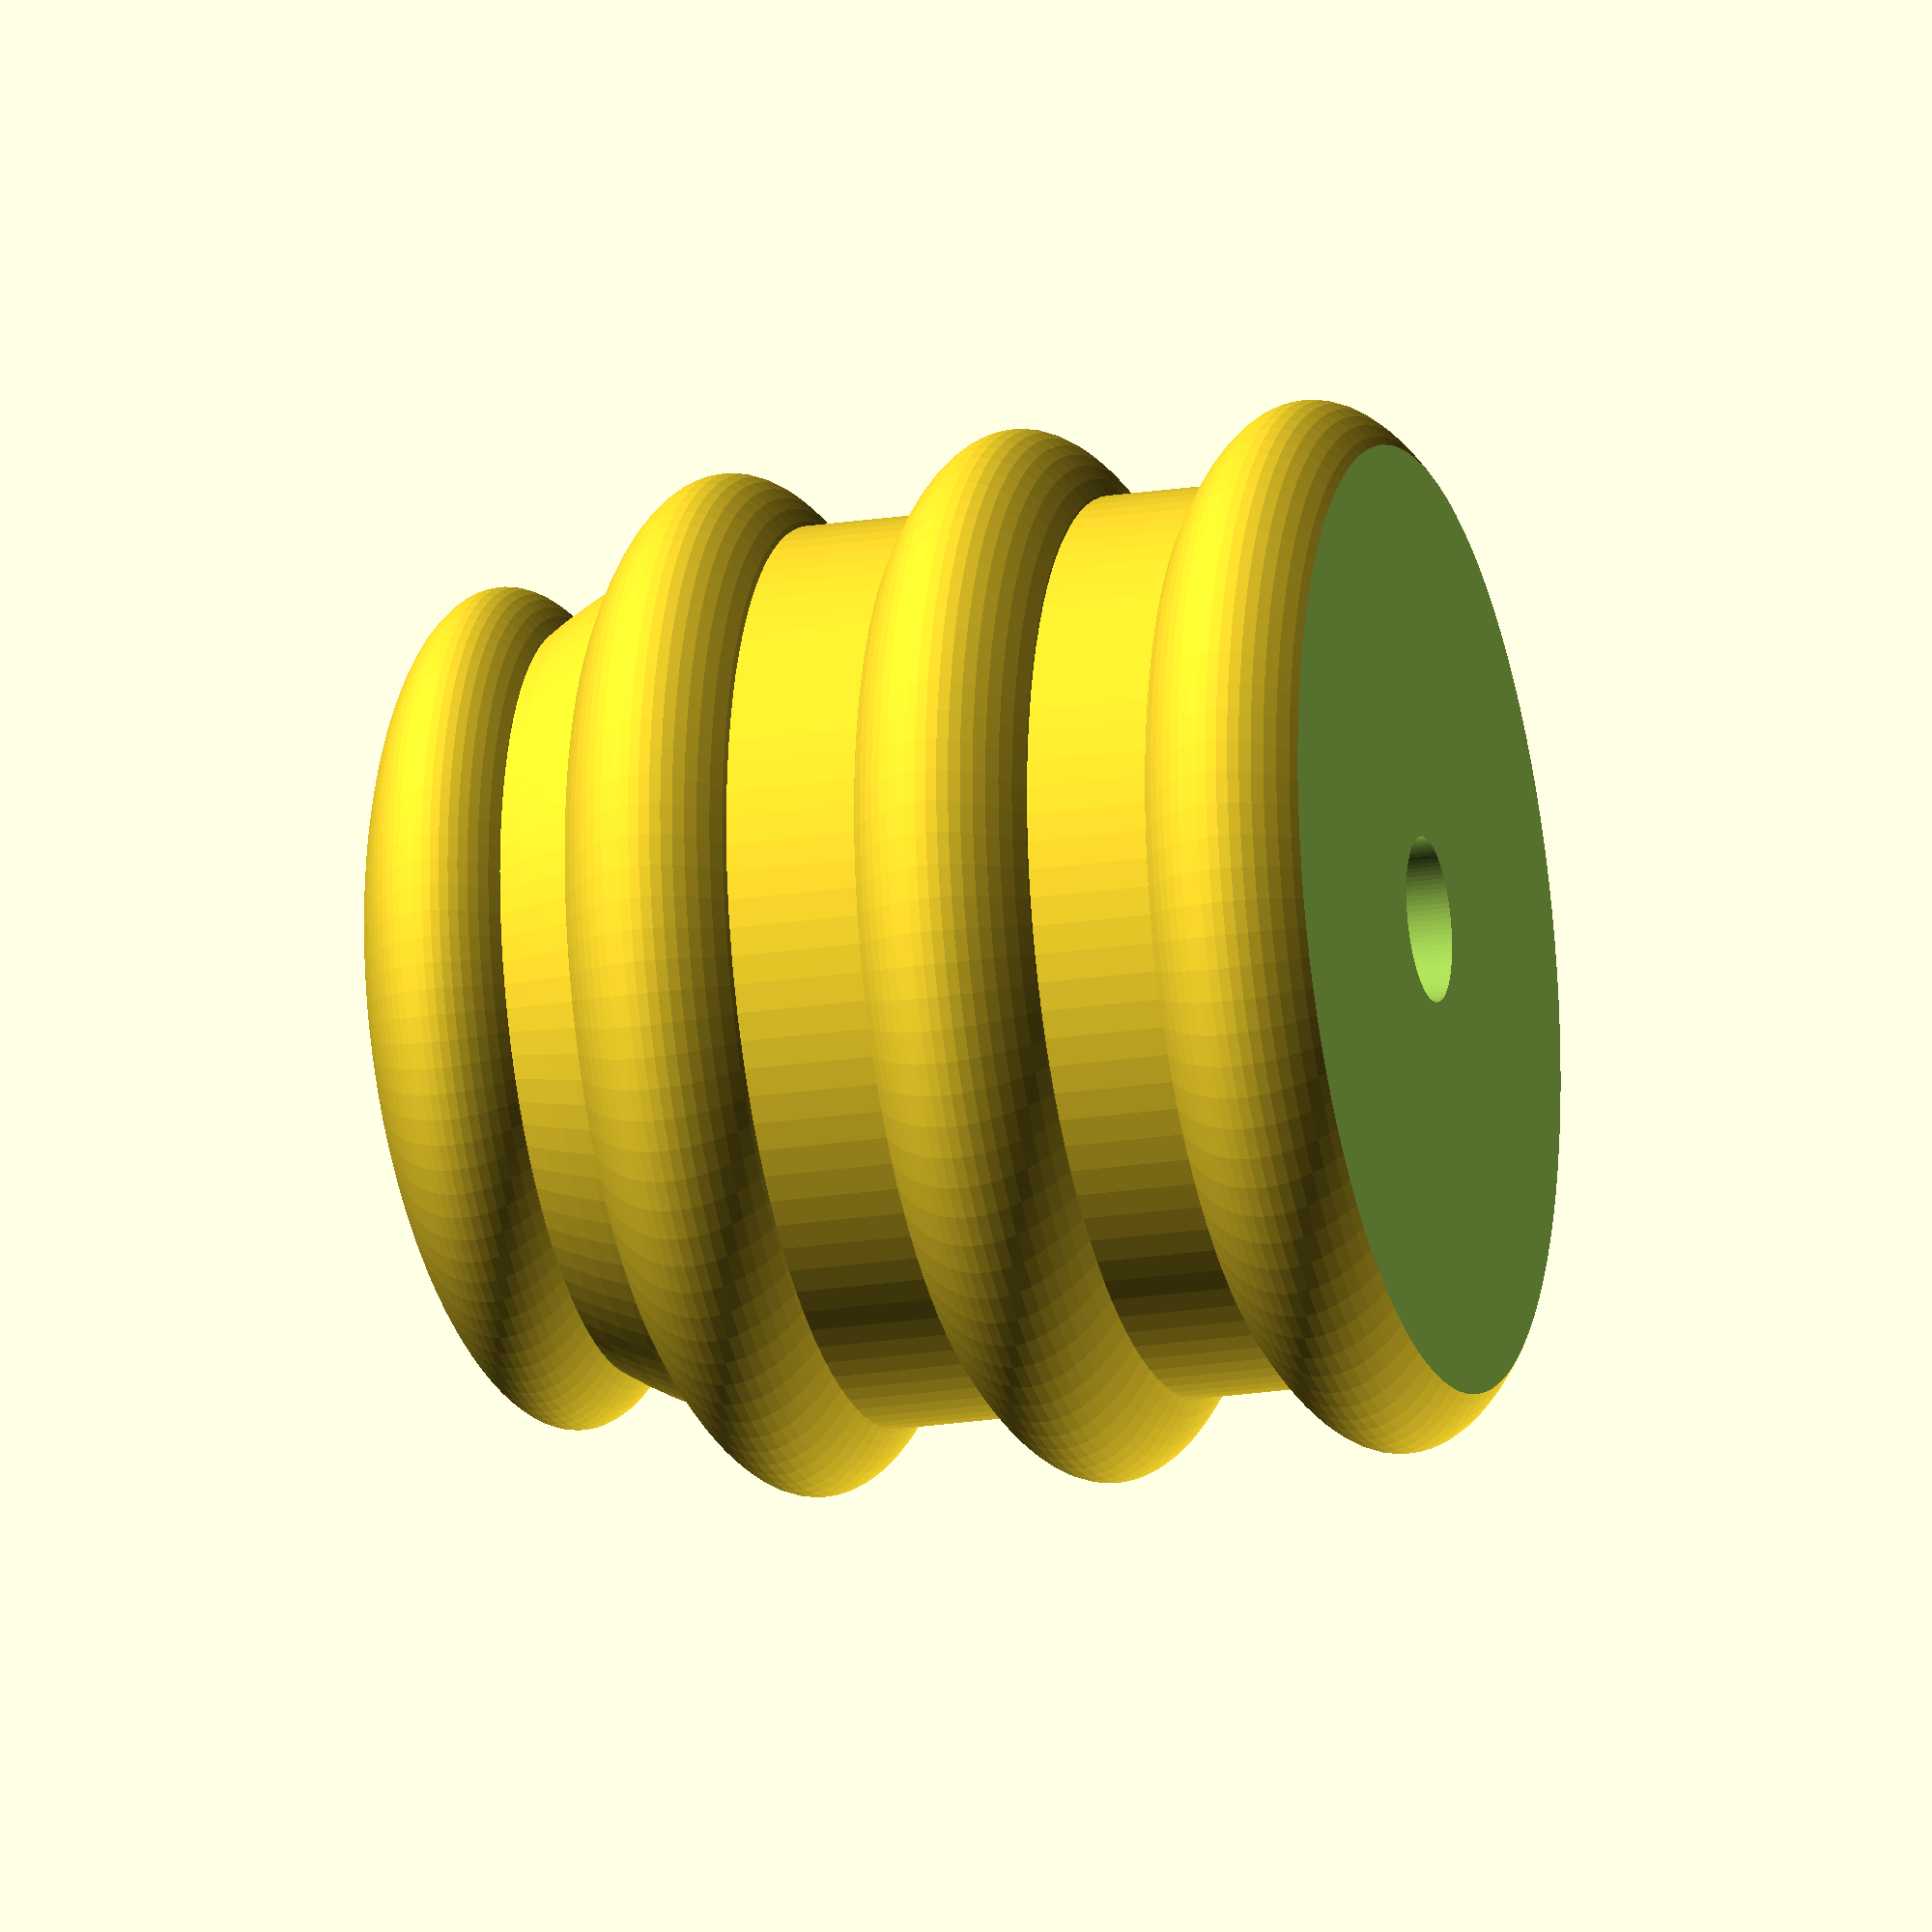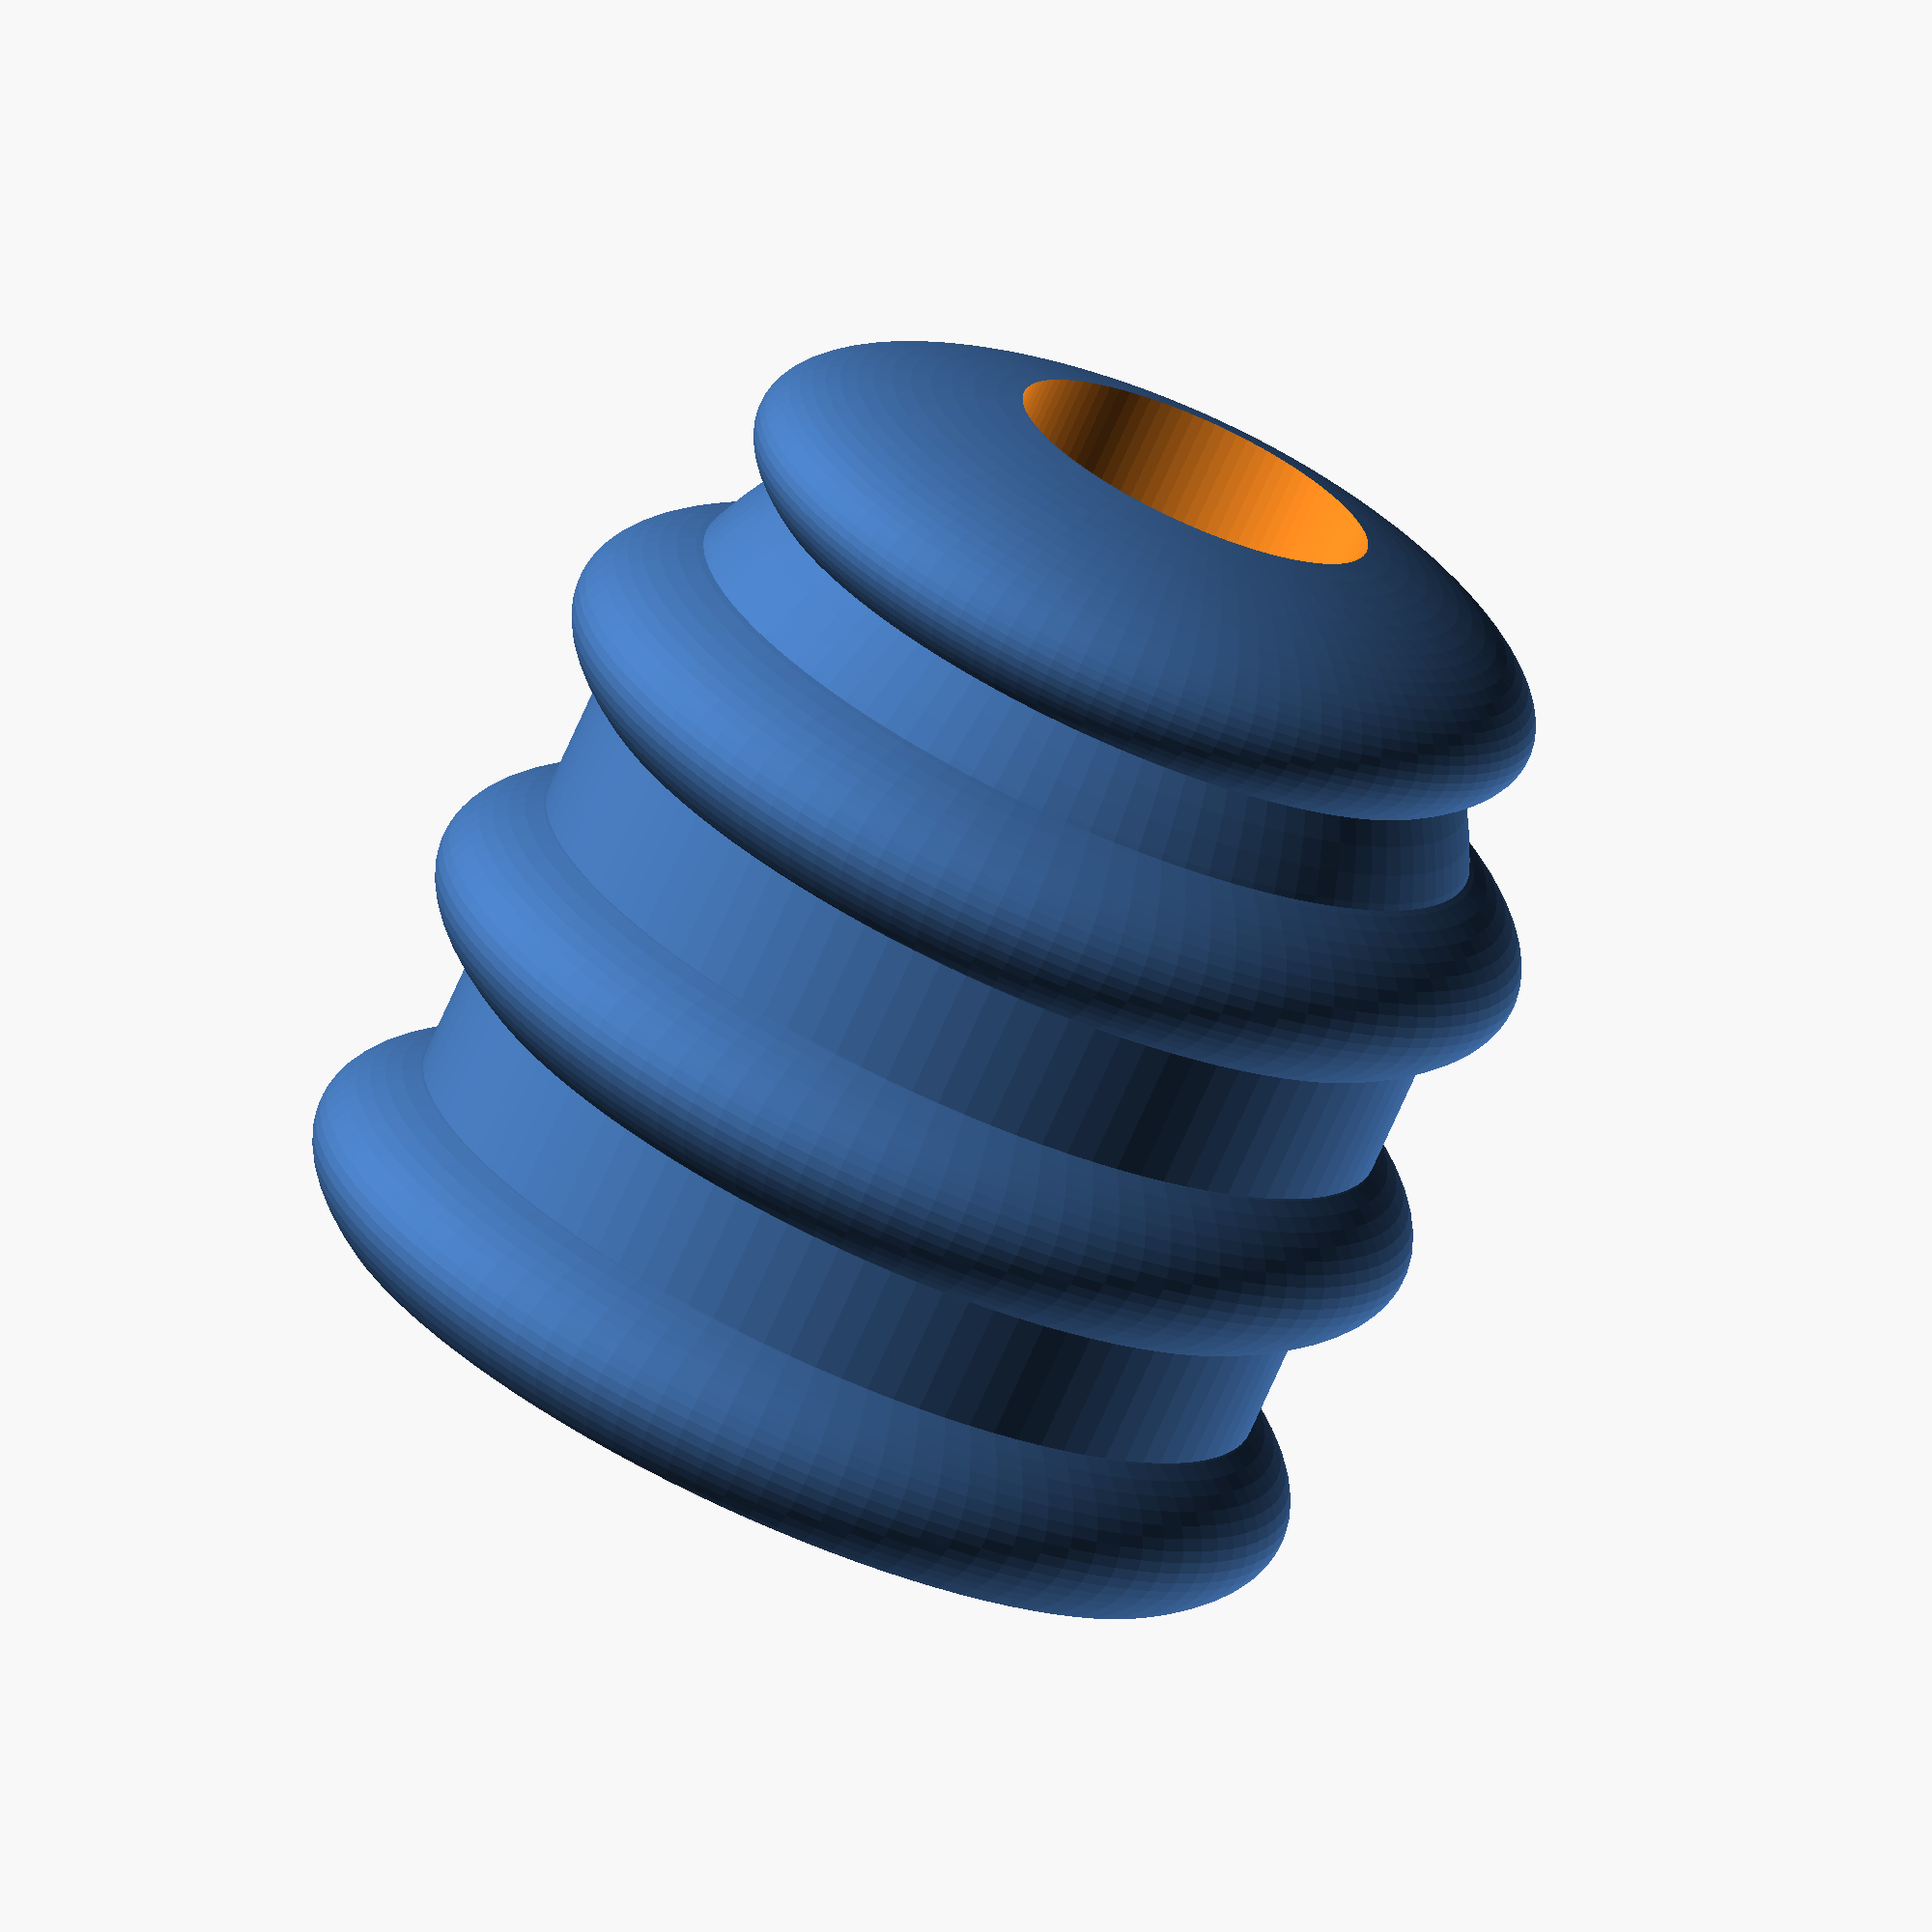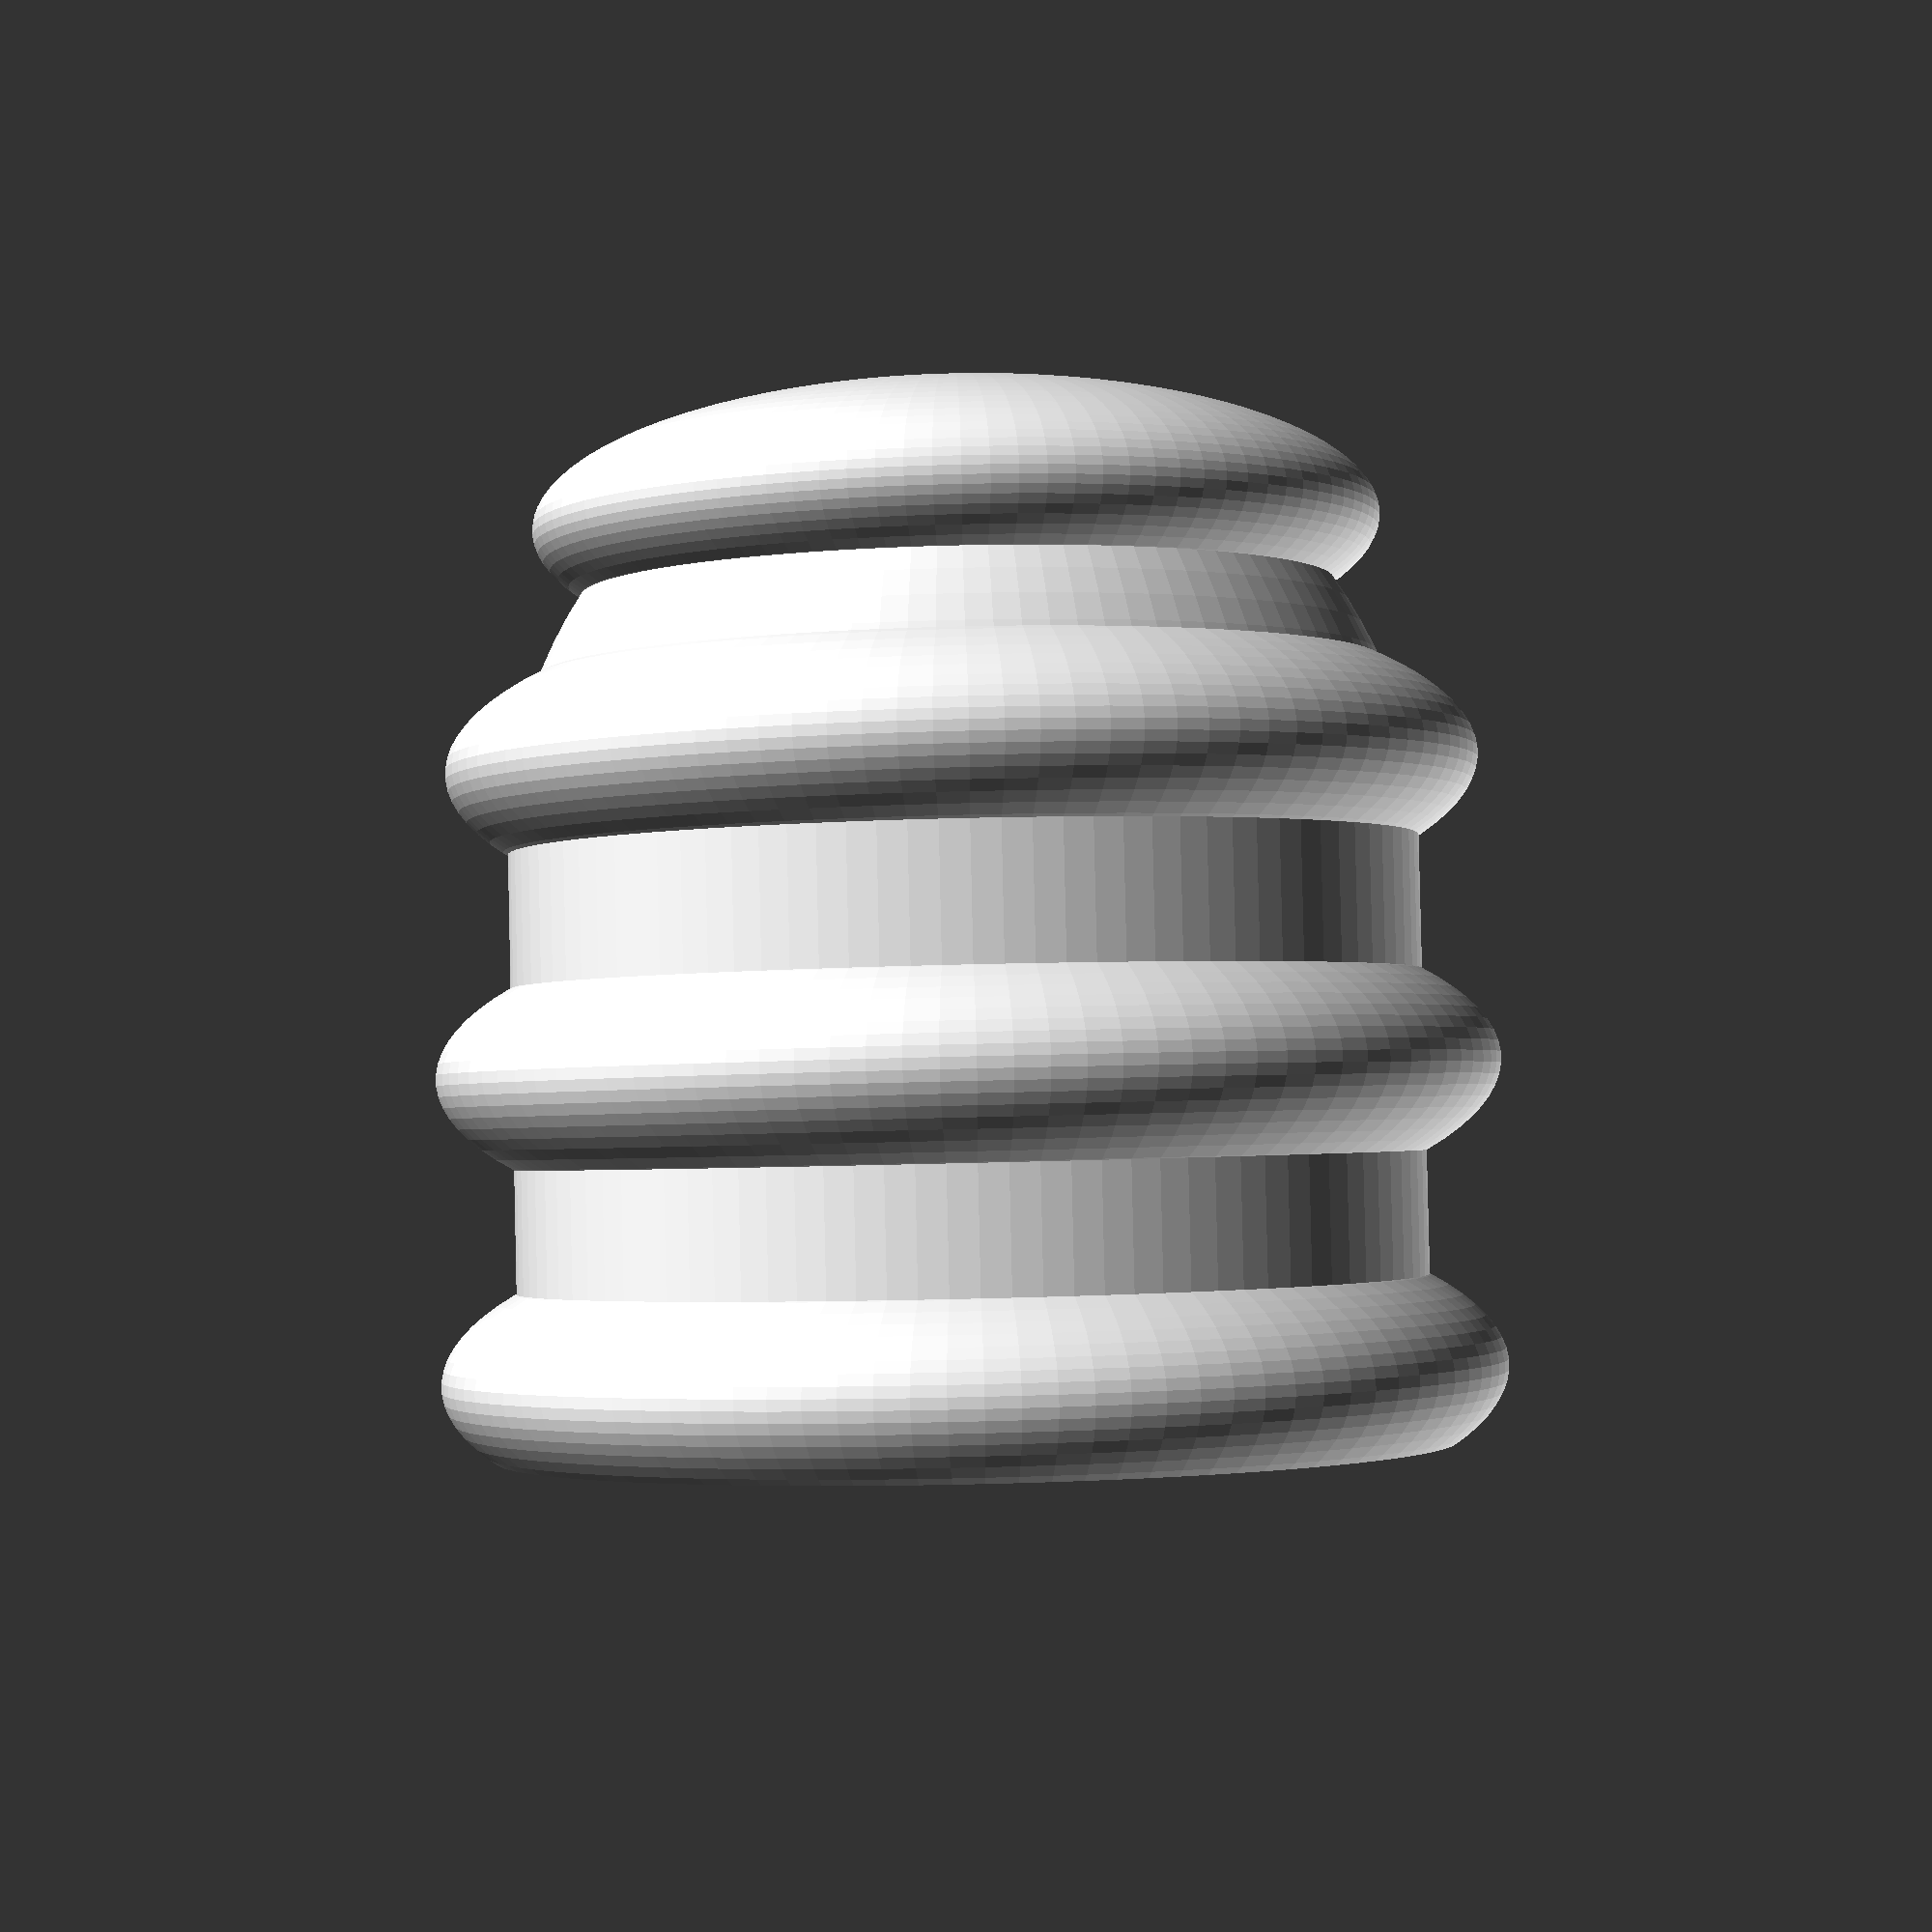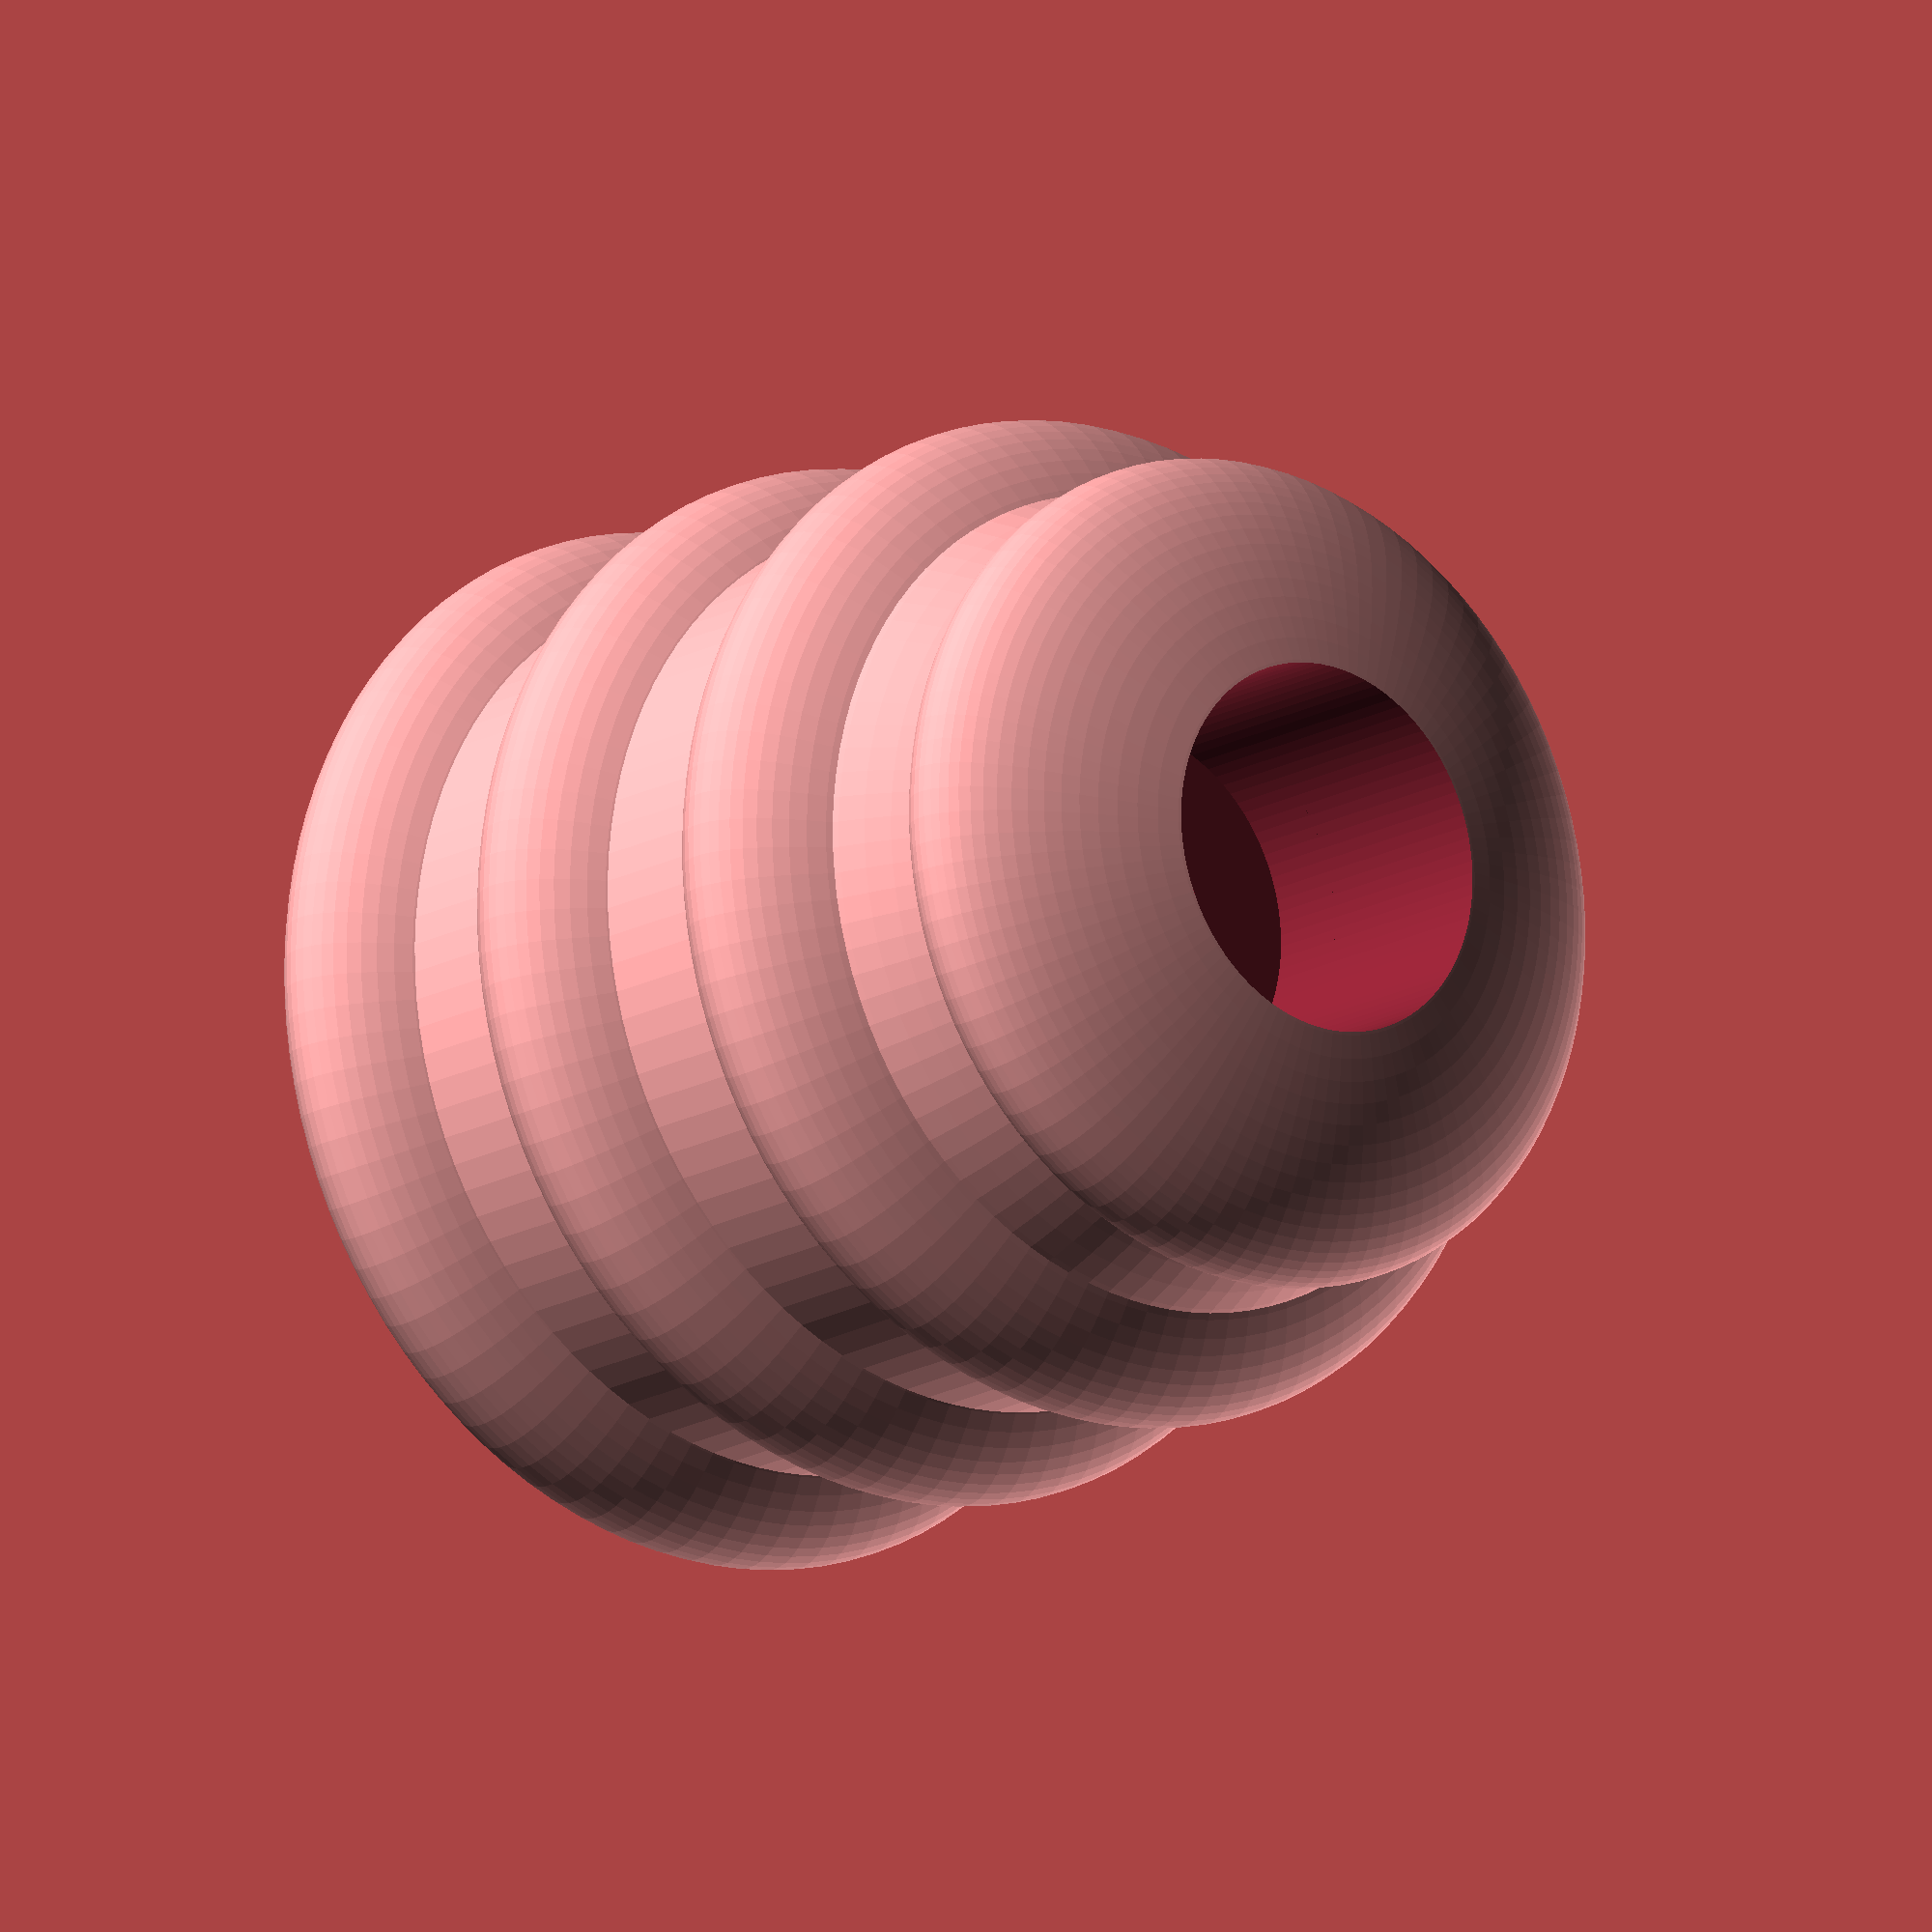
<openscad>
//Connor Kmiec
//Rock Wall Hold Project - MY4777 
// Bolt for rock wall assignment
// Inane imperial units inexplicably in use in a free state: 3/8" - 16x2-1/2"
// All measurements below in mm

//Bolt head diamter with clearance for tool
B=25;

// Bolt head height
h=8;

// Bolt overall length
l=69.5;

// diamter
d=11;

$fn=100;

module bolt(){
union(){
		translate([0,0,l-0.1])cylinder(h=h, r=B/2); //space for head
		cylinder(h=l, r=d/2); // bolt shaft
		}
					}
                    
difference(){
union(){
translate([0,0,20])sphere(30, $fn=100);
cylinder(h = 40, r1 = 30, r2 = 30, center = true,$fn=100);
translate([0,0,-15])scale([1,1,0.33])sphere(35, $fn=100);
translate([0,0,5])scale([1,1,0.33])sphere(35, $fn=100);   
translate([0,0,25])scale([1,1,0.33])sphere(34, $fn=100);  
translate([0,0,41])scale([1,1,0.33])sphere(28, $fn=100);     
    
};
translate([0,0,-70])cube([1000,1000,100],center=true);
translate([0,0,-40])bolt();
translate([0,0,135])cylinder(h = 200, r1 = 12.5, r2 = 12.5, center = true,$fn=100);
}

</openscad>
<views>
elev=200.5 azim=78.3 roll=74.0 proj=o view=wireframe
elev=252.7 azim=262.3 roll=203.9 proj=o view=solid
elev=91.9 azim=182.8 roll=1.3 proj=p view=solid
elev=195.8 azim=130.8 roll=219.6 proj=o view=wireframe
</views>
